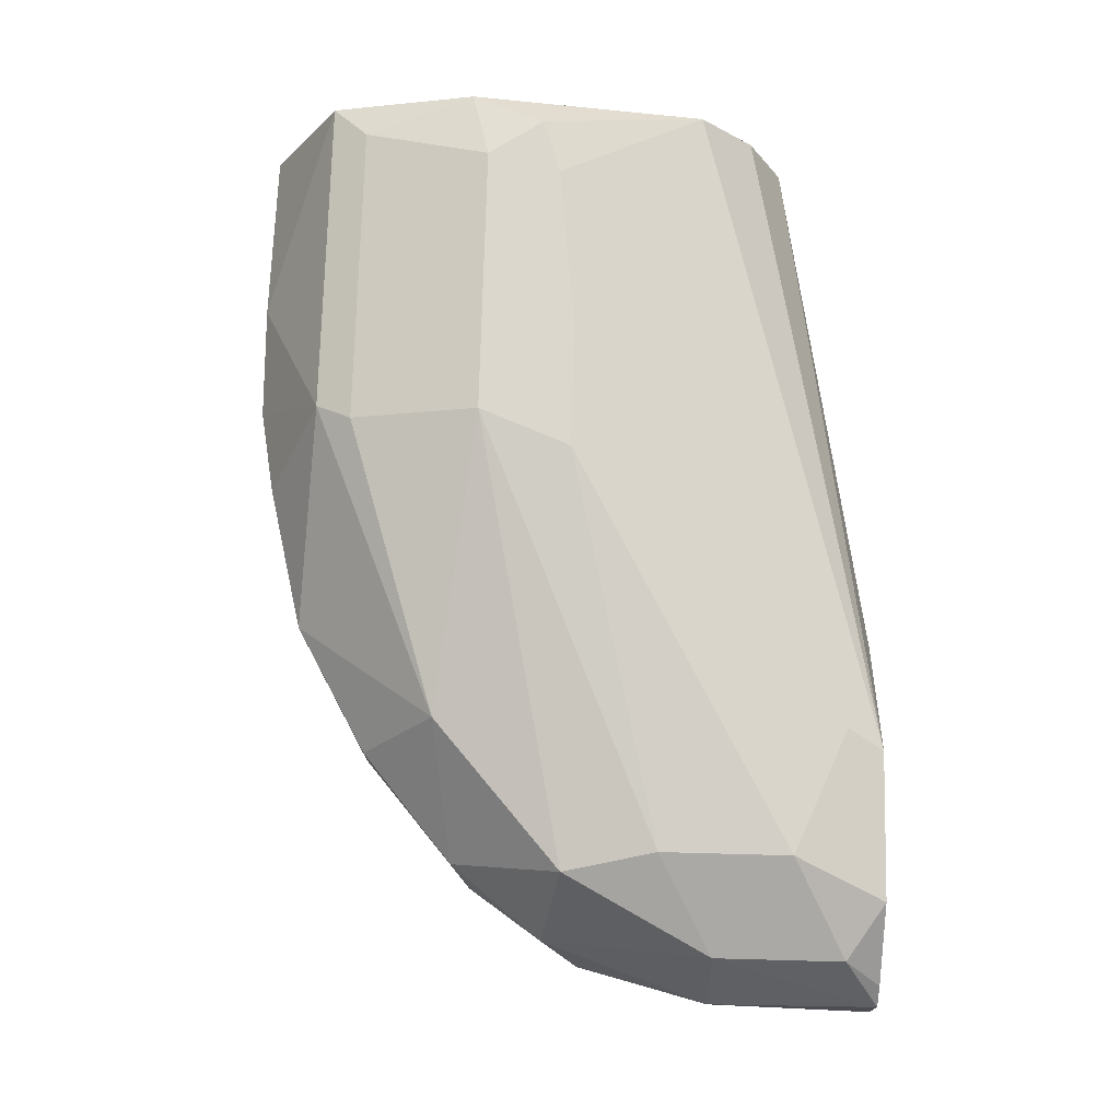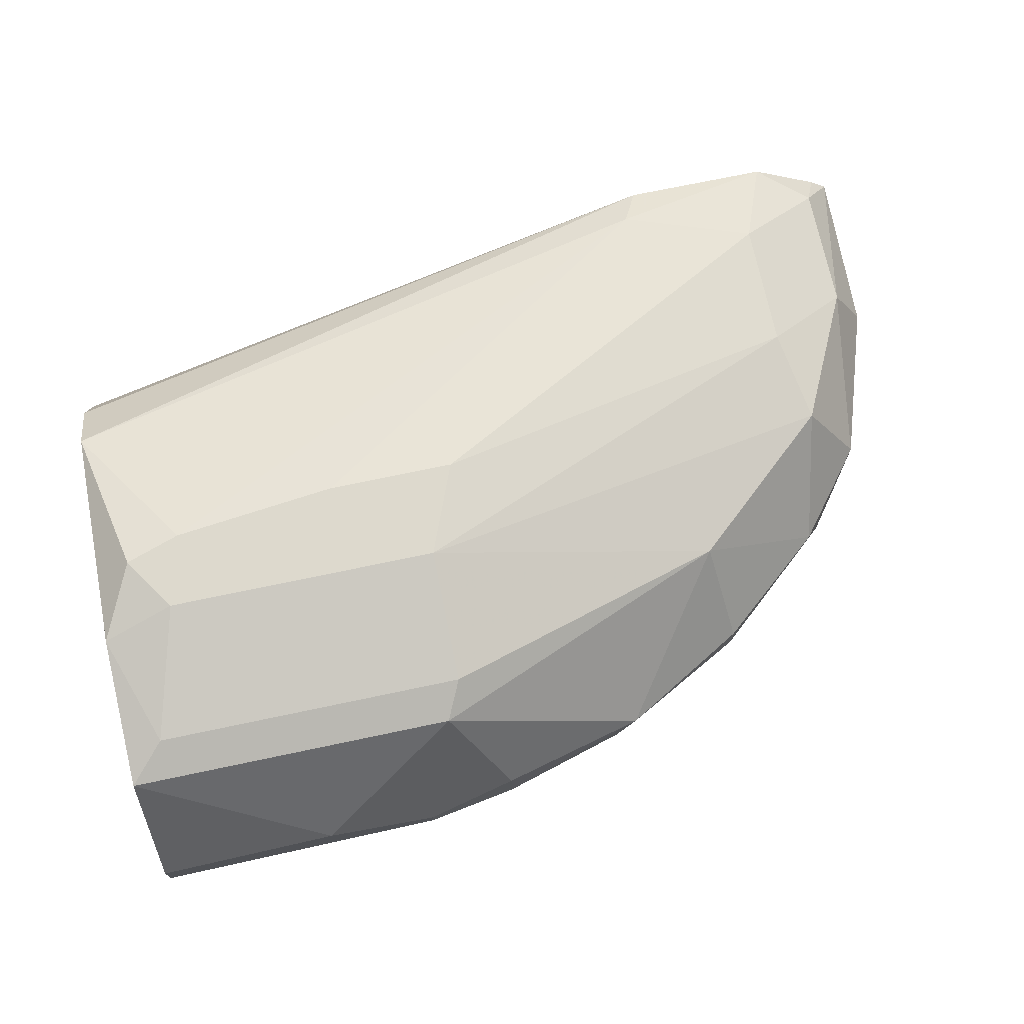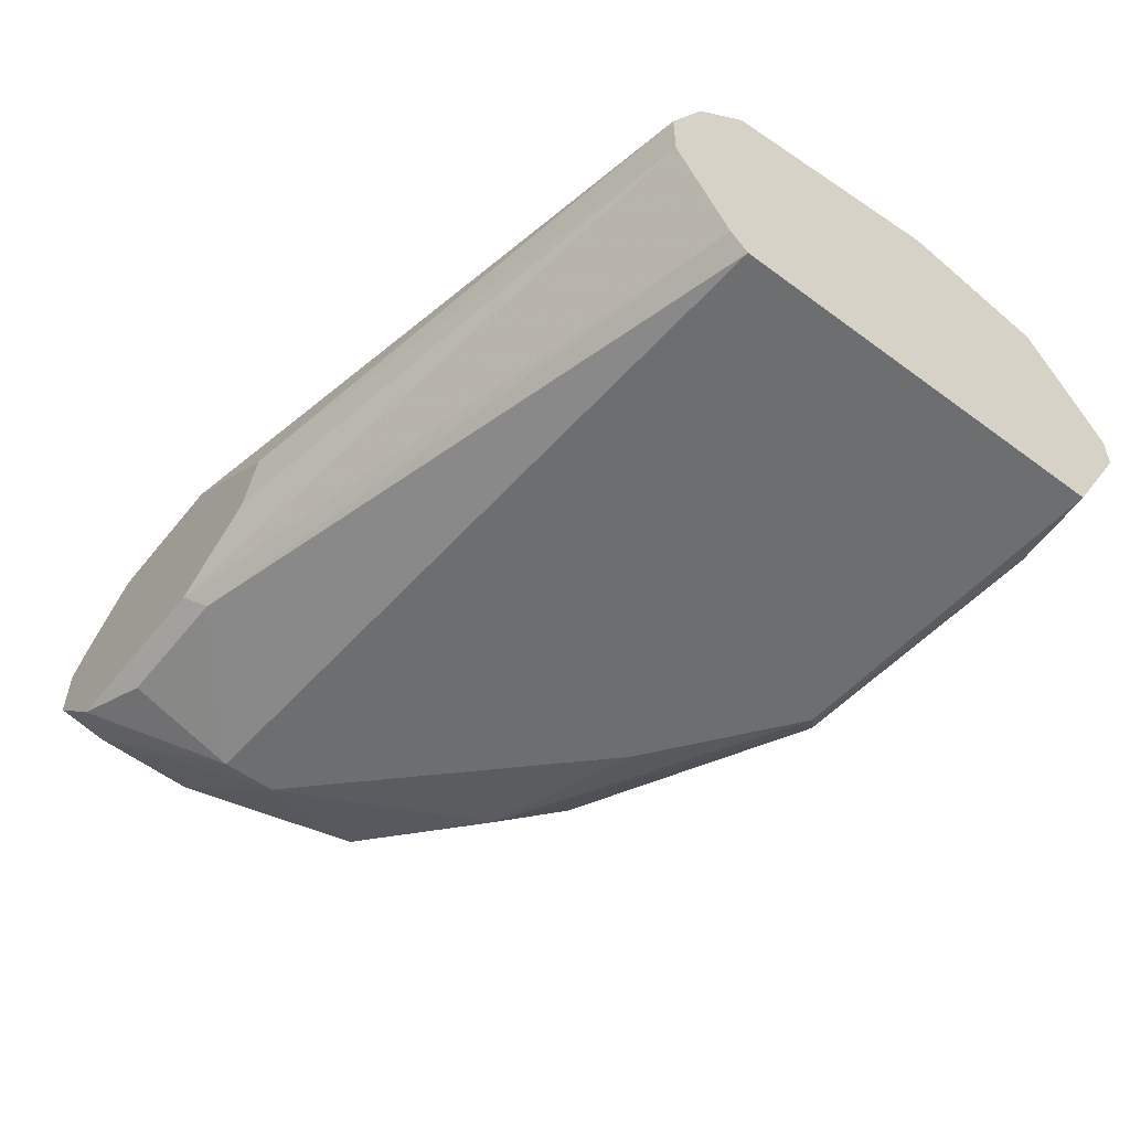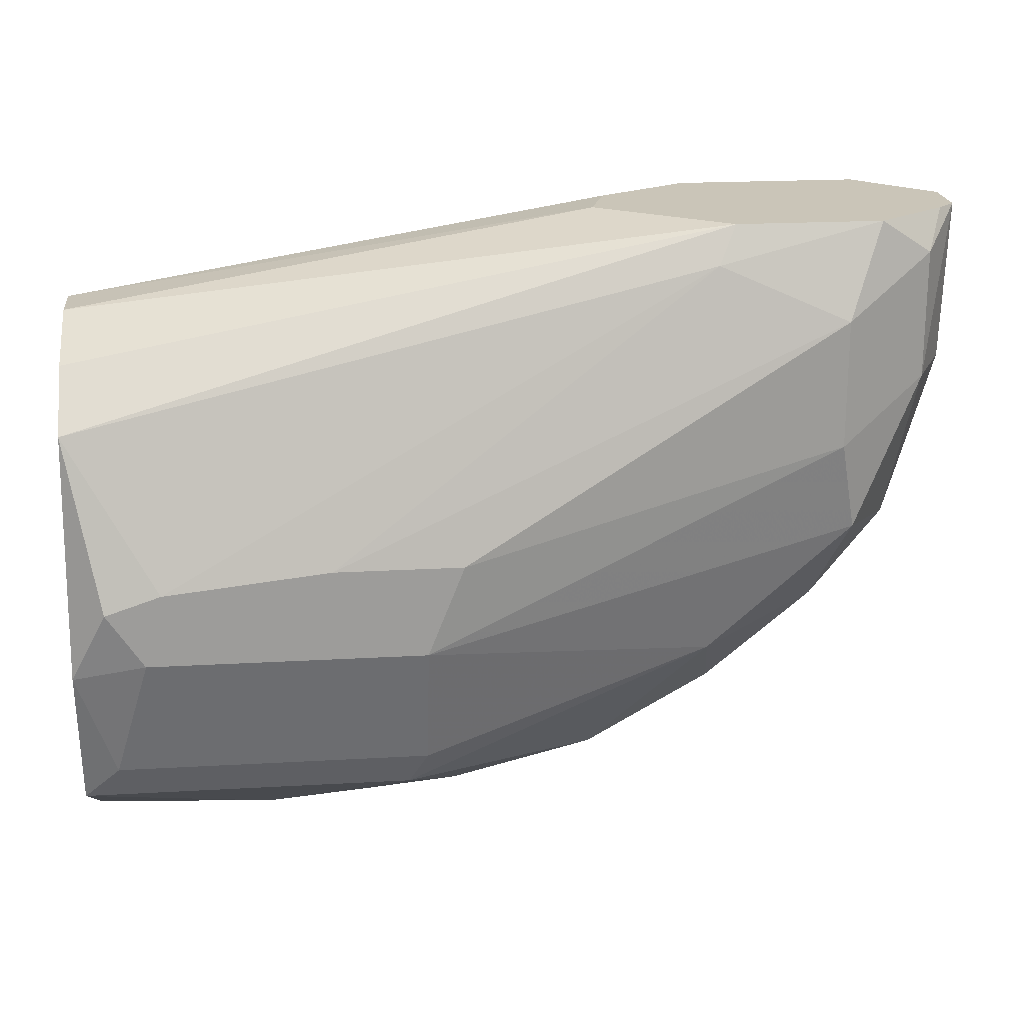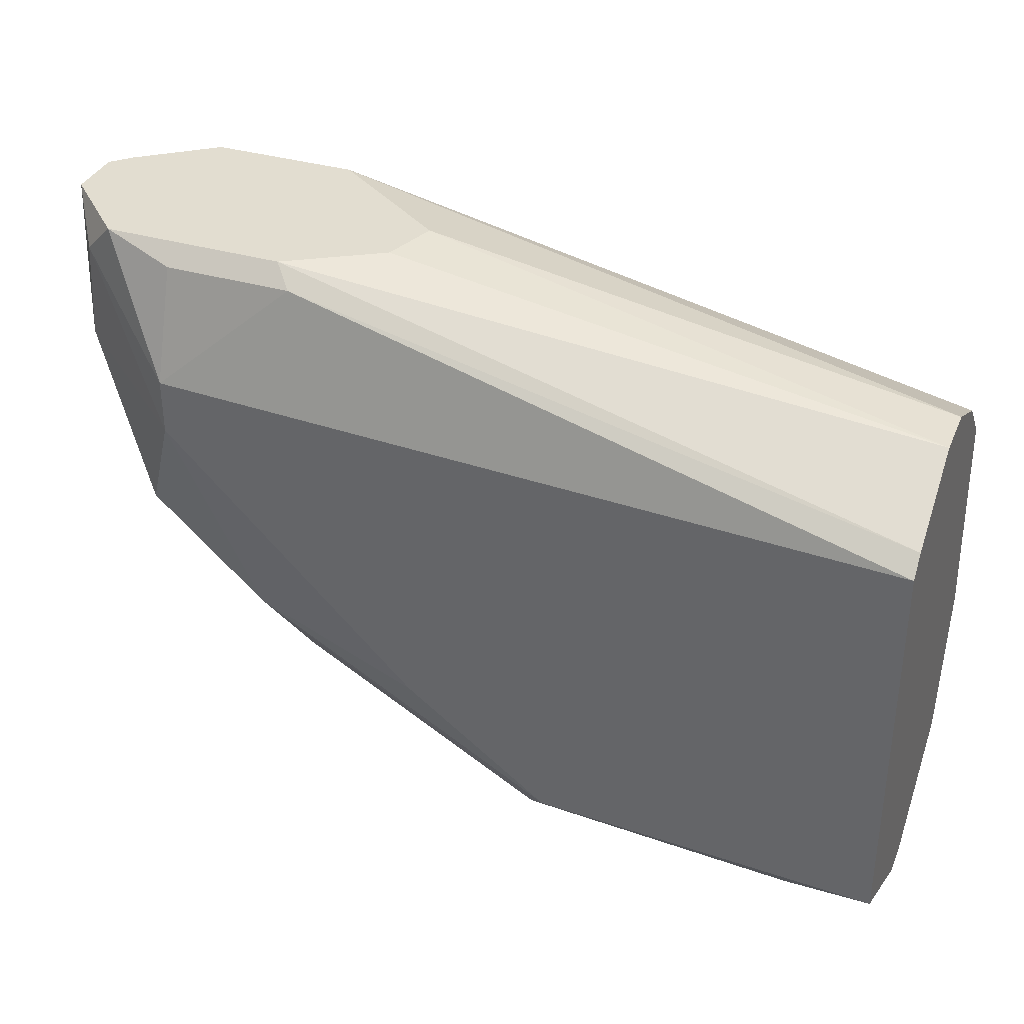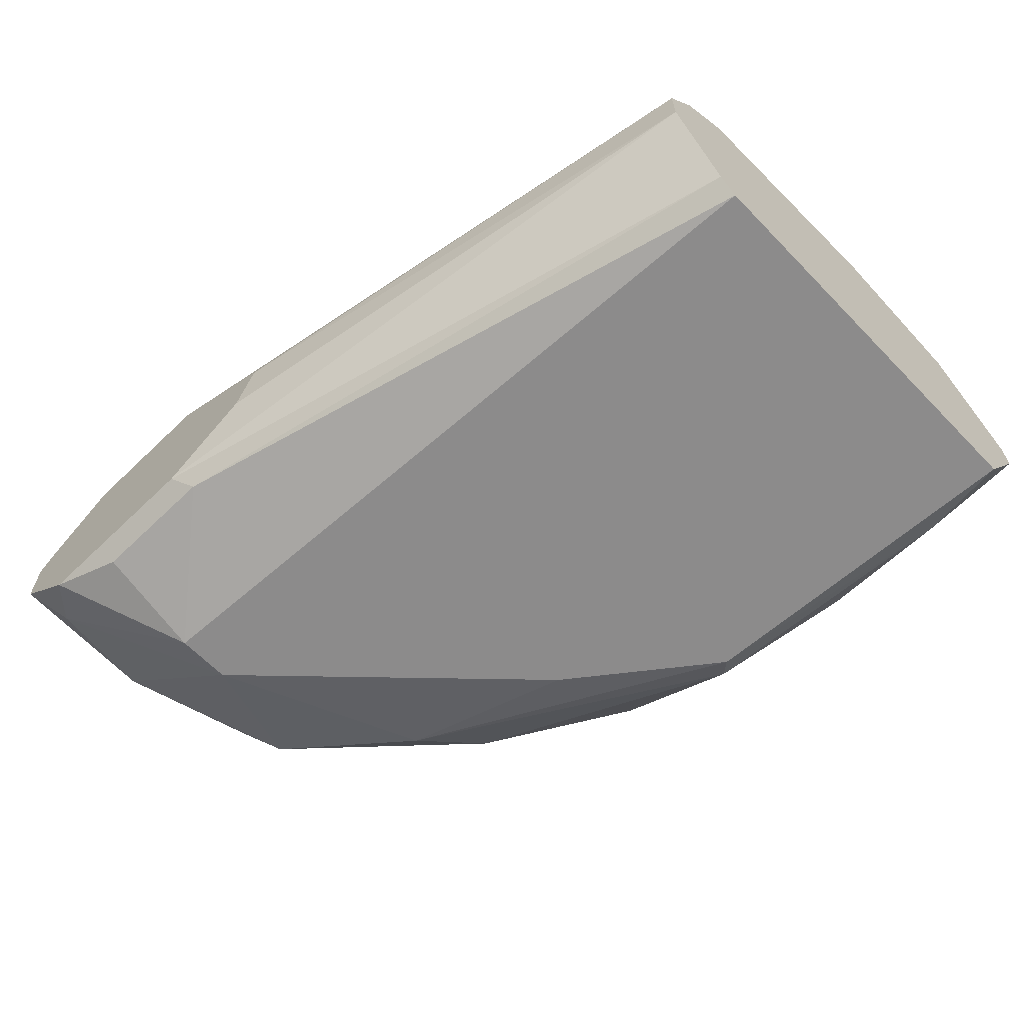
<metadata>
{"format":"obj","ext":"obj","renderer":"f3d","projection":"perspective","resolution":1024,"background":"white","views":[{"elev":73.3,"azim":-88.5,"up":"+Y"},{"elev":71.9,"azim":168.1,"up":"+Y"},{"elev":-54.3,"azim":51.9,"up":"+Y"},{"elev":20.3,"azim":174.0,"up":"+Z"},{"elev":35.4,"azim":21.2,"up":"+Z"},{"elev":-64.0,"azim":44.0,"up":"+Y"}]}
</metadata>
<code>
v -0.004782 0.02121 -0.01724
v -0.02612 0.01664 -0.03095
v -0.0185 -0.000125 -0.03552
v -0.04439 0.0014 0.01629
v -0.06573 0.01358 0.01629
v -0.06573 -0.003172 -0.009628
v -0.02764 0.02121 -0.01724
v -0.02764 0.01816 -0.0279
v -0.02764 -0.007747 -0.02943
v 0.001314 0.01664 0.001045
v 0.001314 0.01664 -0.03095
v 0.001314 0.01206 0.005613
v 0.001314 0.002922 -0.03705
v 0.001314 0.01969 -0.01876
v 0.001314 -0.006222 0.004089
v 0.001314 0.005972 -0.03705
v 0.001314 0.005972 0.008668
v 0.001314 -0.007747 -0.03095
v 0.001314 -0.007747 0.002569
v 0.001314 0.0014 0.008668
v -0.06725 -0.003172 0.01629
v -0.02002 0.02121 -0.009628
v -0.04287 0.007491 -0.03248
v -0.04287 0.005972 0.01629
v -0.07336 0.007491 0.01629
v -0.07336 0.002922 0.01629
v -0.07336 0.005972 0.002569
v -0.02916 -0.006222 -0.03095
v -0.05201 0.01511 0.01324
v -0.05201 0.01511 -0.02028
v -0.05201 -0.001647 -0.02333
v -0.05201 -0.003172 0.01629
v -0.03982 -0.007747 -0.02028
v -0.06877 0.007491 -0.01114
v -0.006309 0.02121 -0.01114
v -0.006309 -0.006222 -0.03248
v -0.06116 -0.004697 0.01476
v -0.06116 -0.007747 0.001045
v -0.06116 -0.007747 0.005613
v -0.01392 0.007491 -0.03705
v -0.001734 0.02121 -0.01266
v -0.001734 0.01816 -0.0279
v -0.05353 0.004447 -0.02637
v -0.05353 0.007491 -0.02637
v -0.05353 0.01358 0.01629
v -0.0703 0.01206 0.01324
v -0.0703 0.01206 0.002569
v -0.0703 0.002922 -0.008103
v -0.0703 -0.001647 0.01324
v -0.02307 0.004447 -0.03705
v -0.02307 0.005972 -0.03705
v -0.04134 0.002922 -0.03248
v -0.06268 0.01664 -0.002005
v -0.06268 0.01664 0.008668
v -0.06268 0.007491 -0.01876
v -0.05506 -0.004697 -0.01724
v -0.05049 -0.004697 0.01476
v -0.0642 0.004447 -0.01724
v -0.0642 0.01511 -0.009628
v -0.07182 -0.000125 0.004089
v -0.07182 0.009016 0.01629
v -0.03069 0.02121 -0.009628
v -0.03069 0.007491 -0.03552
v -0.03069 0.002922 -0.03552
f 64 23 63
f 20 18 11
f 18 20 19
f 39 18 19
f 45 61 32
f 18 39 9
f 20 11 10
f 32 61 26
f 50 51 16
f 11 18 16
f 20 10 17
f 59 7 30
f 2 23 30
f 45 32 24
f 20 17 24
f 17 45 24
f 43 23 52
f 41 7 22
f 34 59 55
f 59 30 55
f 26 27 60
f 59 34 47
f 34 27 47
f 10 45 12
f 45 17 12
f 17 10 12
f 9 39 38
f 6 56 38
f 60 6 38
f 45 10 29
f 22 54 29
f 9 56 28
f 32 26 21
f 39 37 21
f 37 32 21
f 56 6 31
f 43 52 31
f 28 56 31
f 52 28 31
f 7 59 53
f 47 54 53
f 59 47 53
f 27 34 48
f 6 60 48
f 60 27 48
f 18 9 36
f 9 28 36
f 22 7 62
f 54 22 62
f 7 53 62
f 53 54 62
f 11 2 42
f 50 16 13
f 16 18 13
f 18 36 13
f 51 2 40
f 2 11 40
f 16 51 40
f 11 16 40
f 61 45 5
f 45 29 5
f 29 54 5
f 30 7 8
f 2 30 8
f 7 42 8
f 42 2 8
f 34 55 58
f 55 43 58
f 31 6 58
f 43 31 58
f 48 34 58
f 6 48 58
f 10 11 14
f 41 10 14
f 11 42 14
f 14 42 1
f 7 41 1
f 42 7 1
f 41 14 1
f 23 43 44
f 30 23 44
f 43 55 44
f 55 30 44
f 36 28 3
f 50 13 3
f 13 36 3
f 39 19 57
f 37 39 57
f 32 37 57
f 19 20 15
f 20 32 15
f 57 19 15
f 32 57 15
f 54 47 46
f 61 5 46
f 5 54 46
f 51 50 64
f 52 23 64
f 28 52 64
f 50 3 64
f 3 28 64
f 32 20 4
f 20 24 4
f 24 32 4
f 56 9 33
f 9 38 33
f 38 56 33
f 10 41 35
f 41 22 35
f 29 10 35
f 22 29 35
f 26 61 25
f 27 26 25
f 47 27 25
f 61 46 25
f 46 47 25
f 26 60 49
f 38 39 49
f 60 38 49
f 21 26 49
f 39 21 49
f 2 51 63
f 23 2 63
f 51 64 63

</code>
